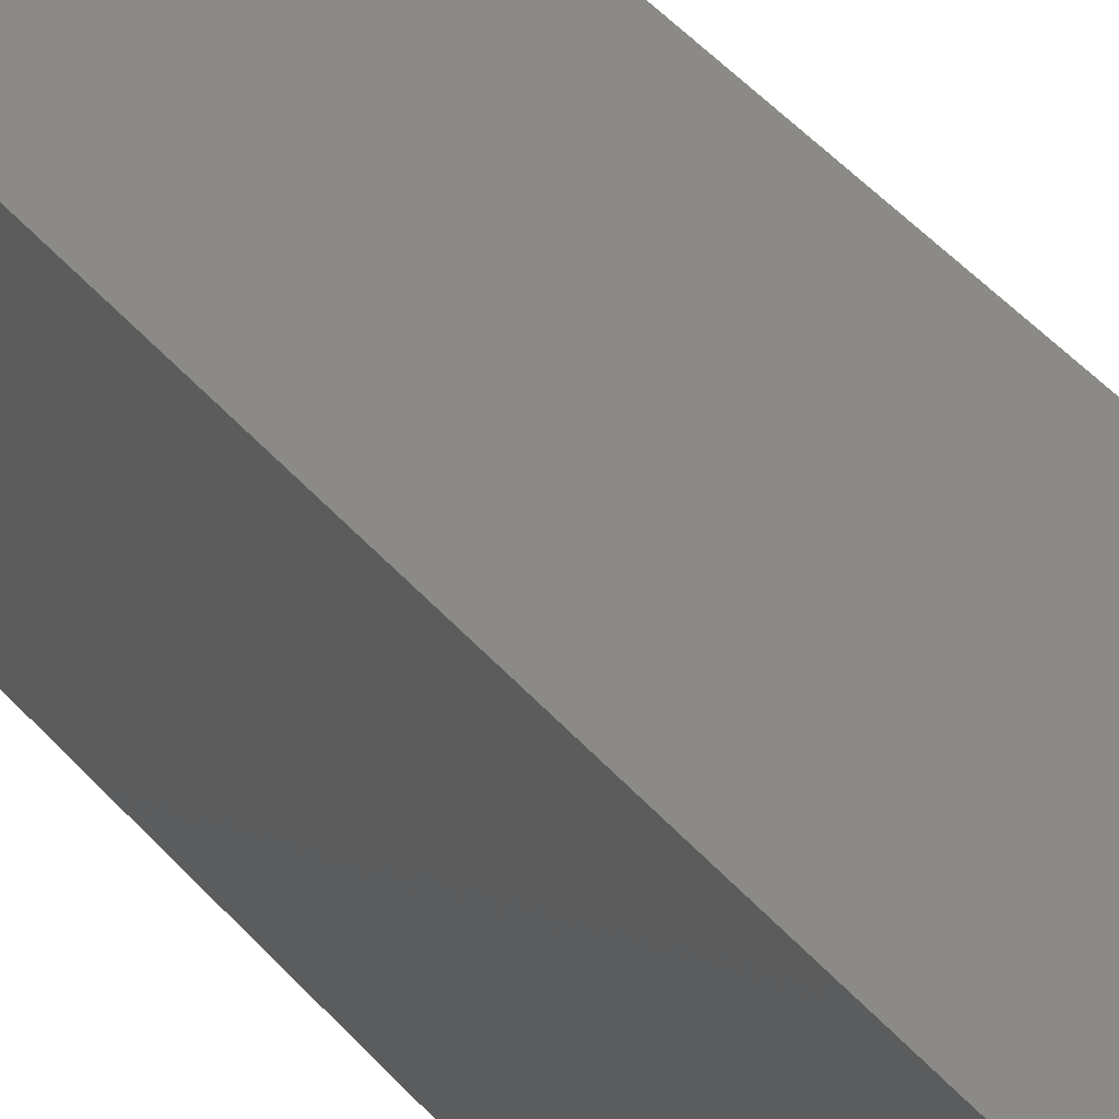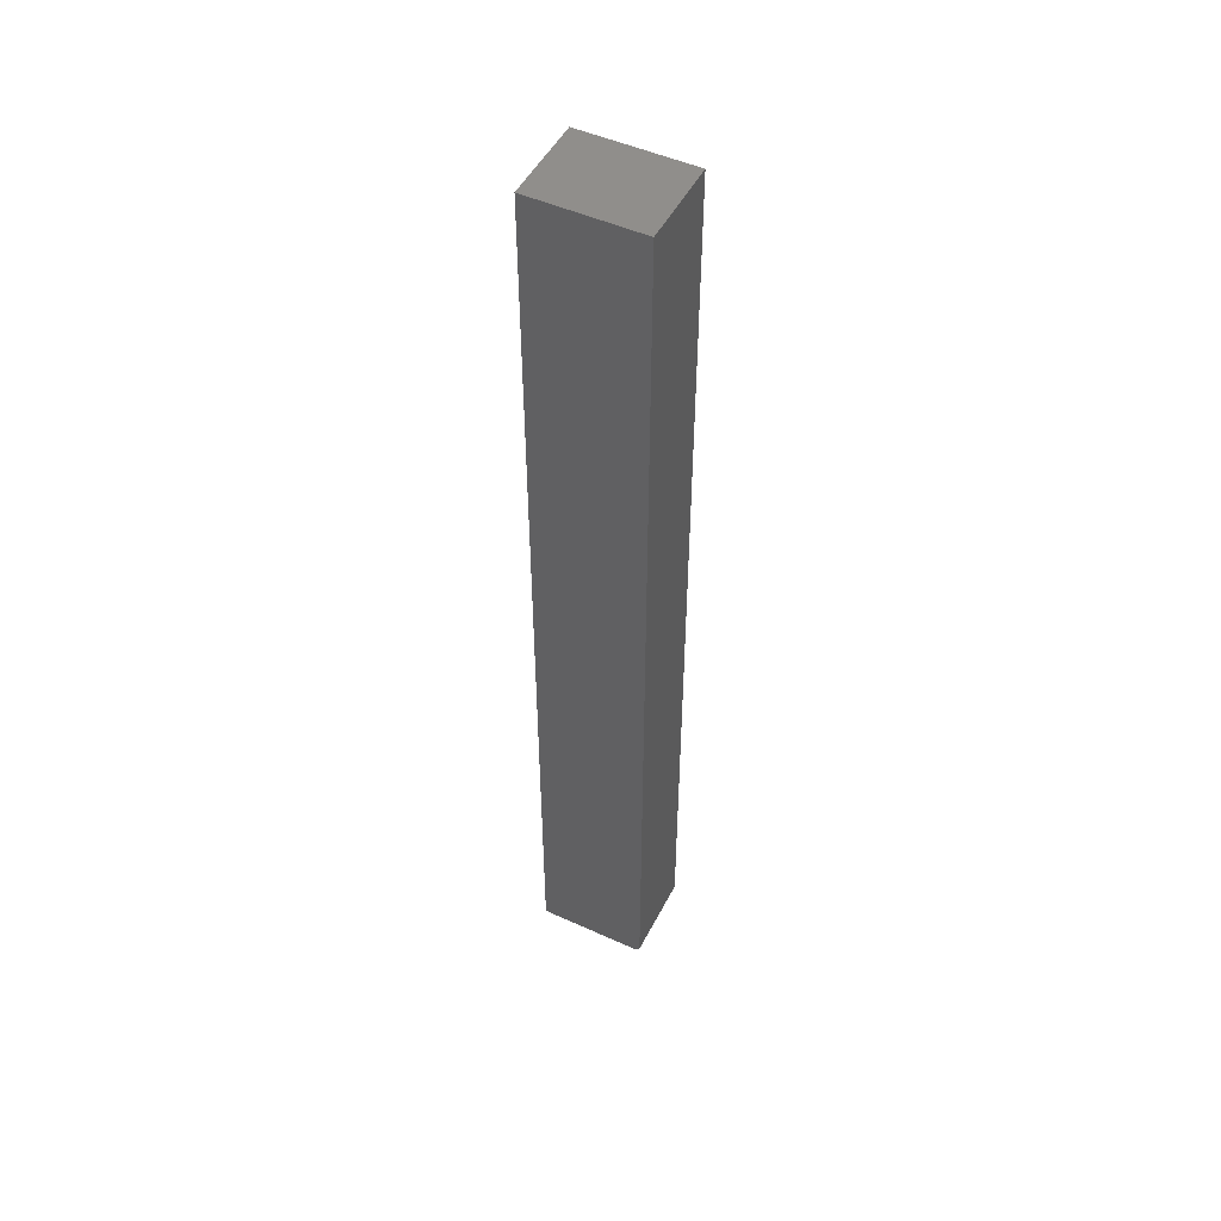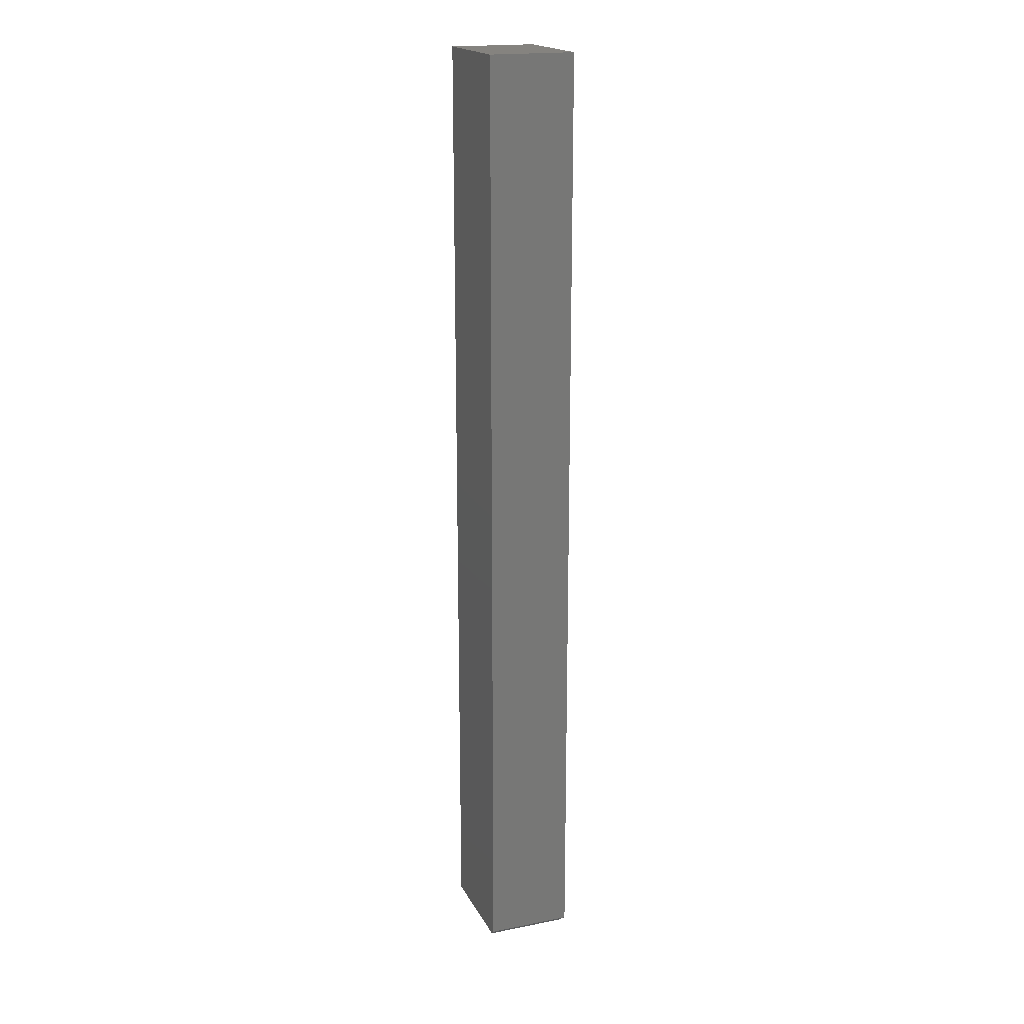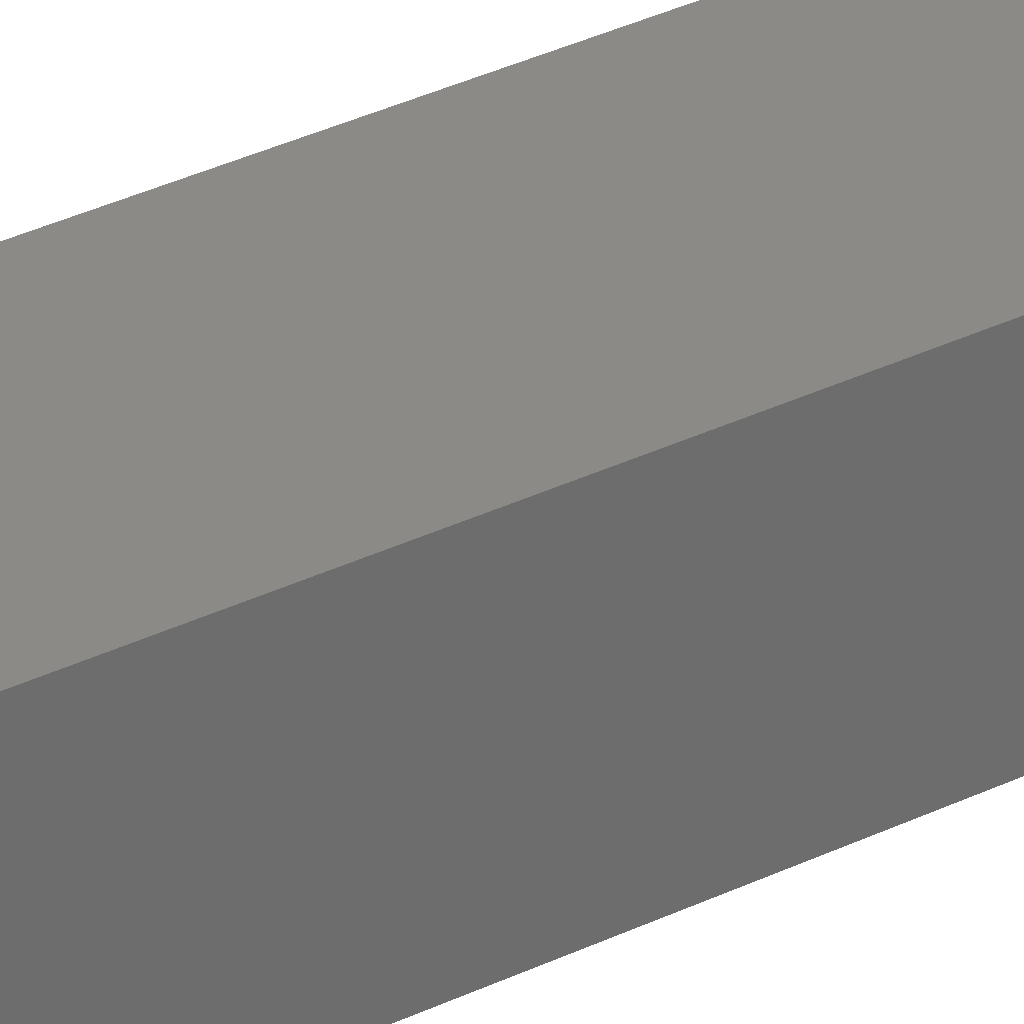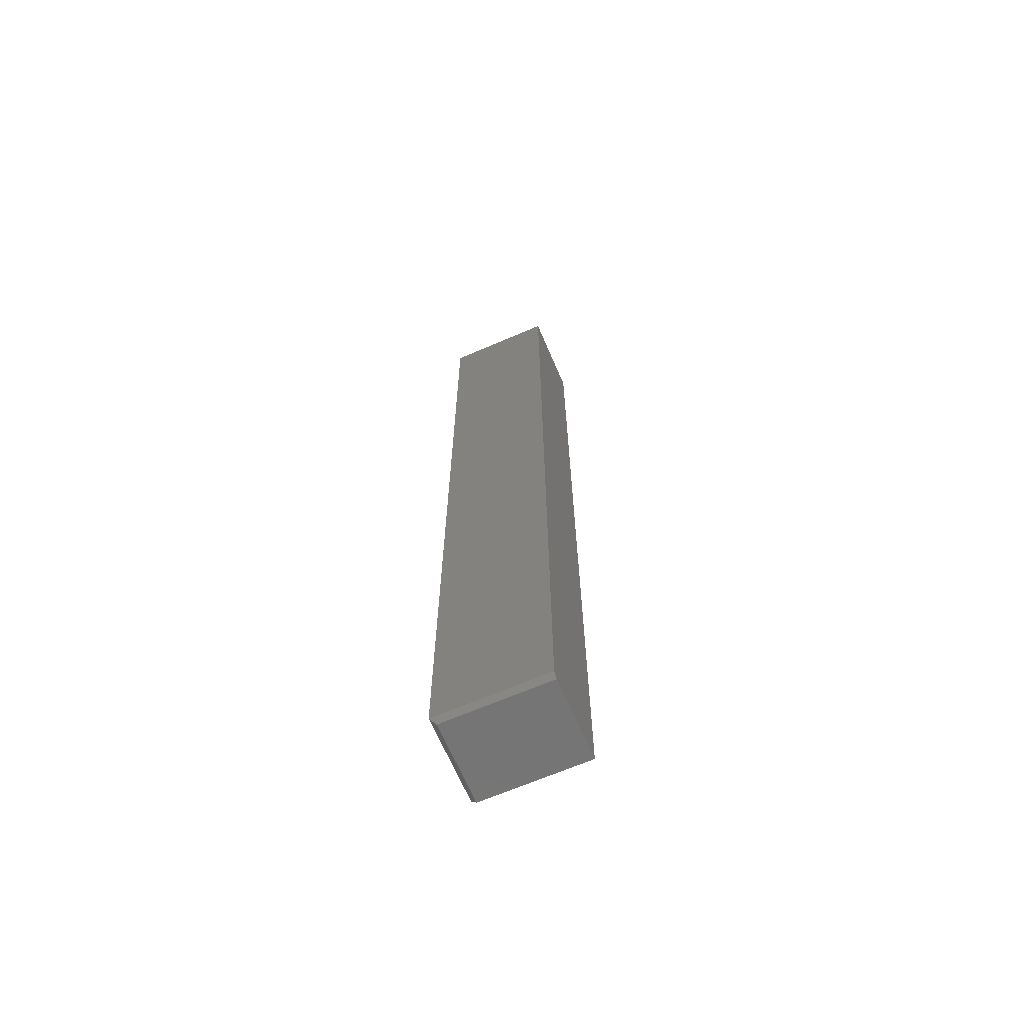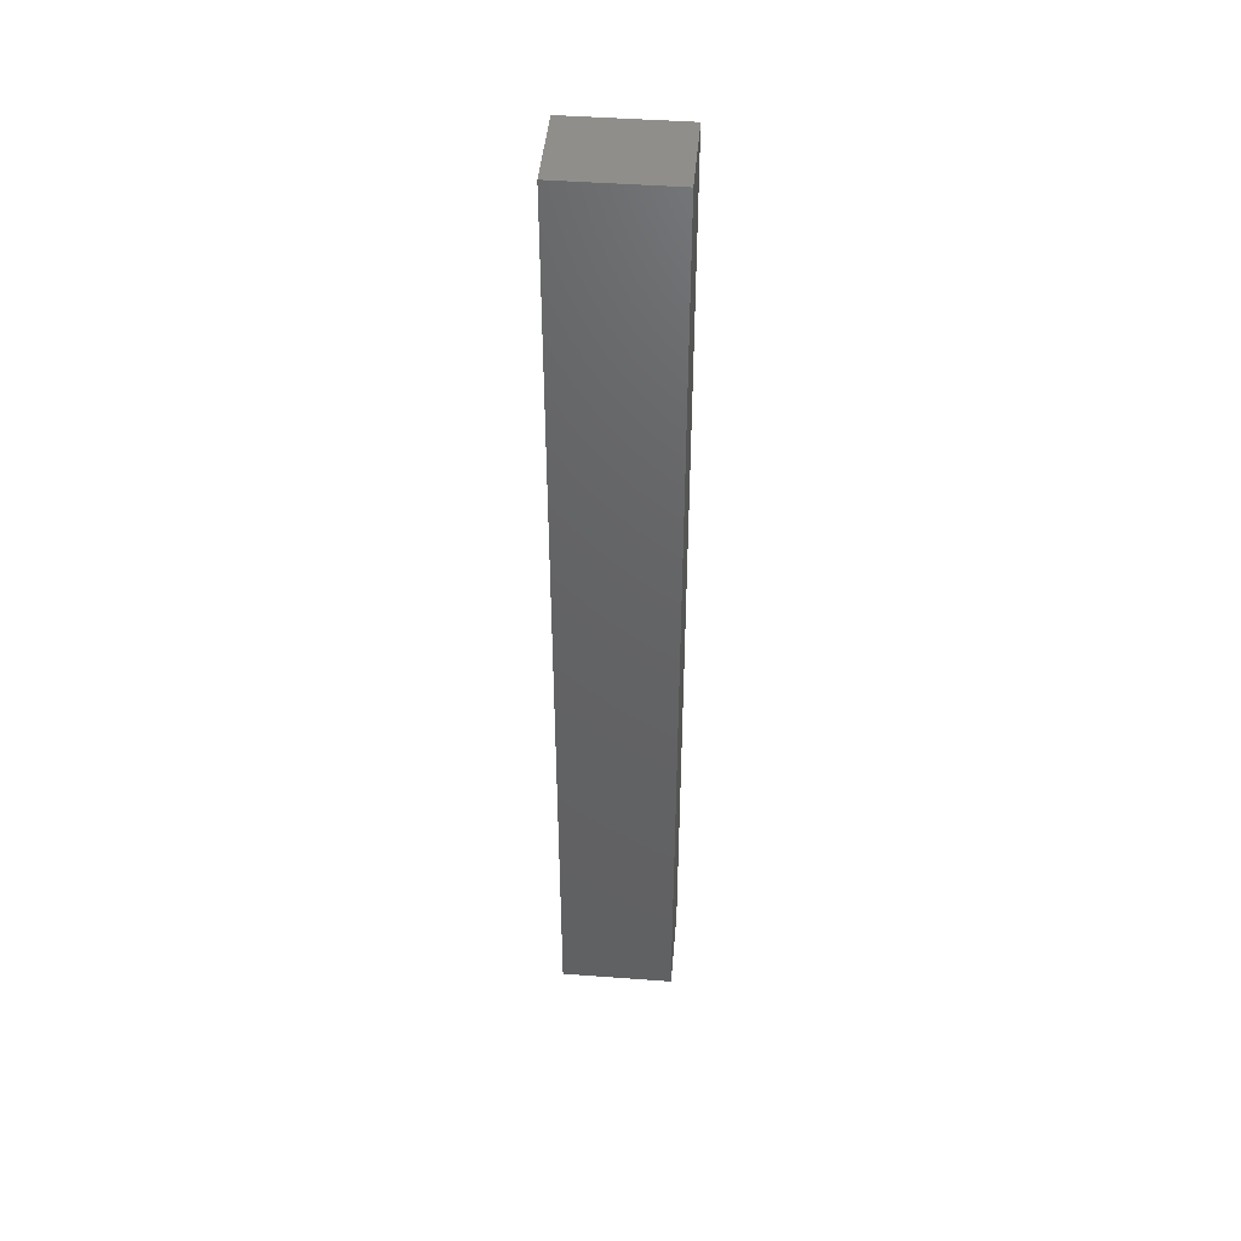
<metadata>
{"format":"stl","ext":"stl","renderer":"f3d","projection":"perspective","resolution":1024,"background":"white","views":[{"elev":31.9,"azim":-30.1,"up":"+Y"},{"elev":49.7,"azim":26.6,"up":"+Z"},{"elev":19.0,"azim":69.5,"up":"+Z"},{"elev":31.3,"azim":54.7,"up":"+Y"},{"elev":-67.1,"azim":-156.7,"up":"+Z"},{"elev":44.9,"azim":-175.0,"up":"+Z"}]}
</metadata>
<code>
# stl→obj: 11 verts, 18 faces
v -0.07031 -0.007812 -0.7344
v -0.07031 8.674e-19 -0.7266
v 0.09375 -0.007812 -0.7344
v 0.1016 1.041e-17 -0.7266
v 0.1016 -0.1328 -0.7266
v 0.1016 -0.1328 0.75
v 0.1016 1.743e-16 0.75
v -0.07031 -0.1328 -0.7344
v 0.09375 -0.1328 -0.7344
v -0.07031 -0.1328 0.75
v -0.07031 1.648e-16 0.75
f 1 2 3
f 3 2 4
f 5 4 6
f 6 4 7
f 8 1 9
f 9 1 3
f 6 10 5
f 5 10 8
f 5 8 9
f 2 11 4
f 4 11 7
f 3 4 9
f 9 4 5
f 10 11 8
f 8 11 2
f 8 2 1
f 6 7 10
f 10 7 11

</code>
